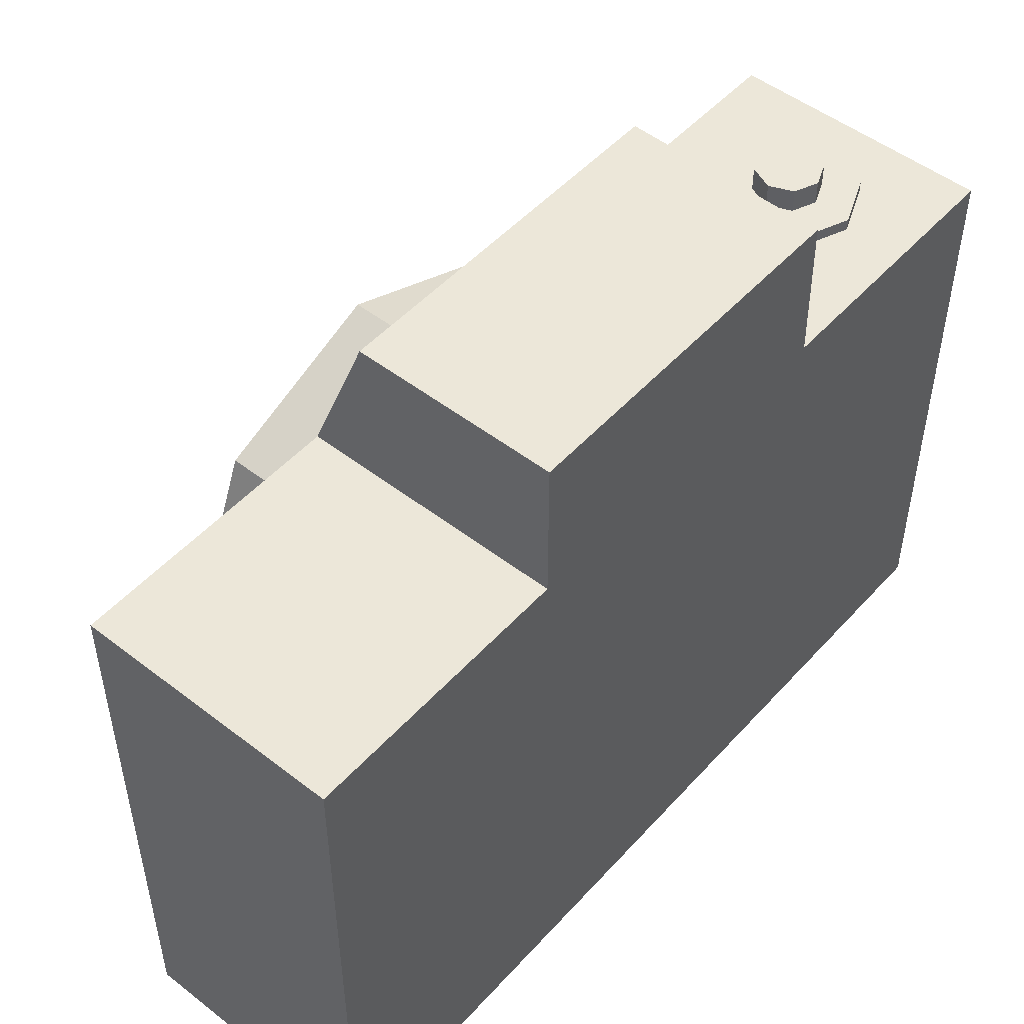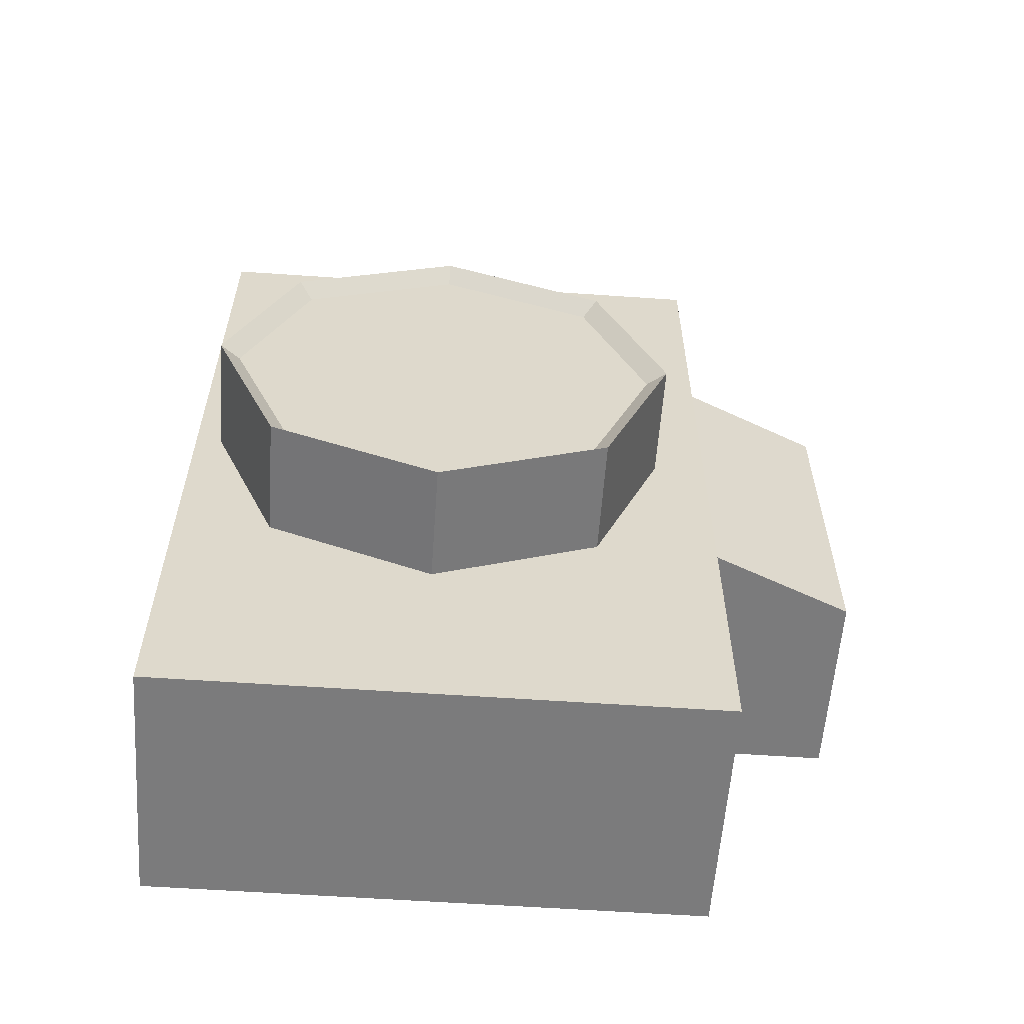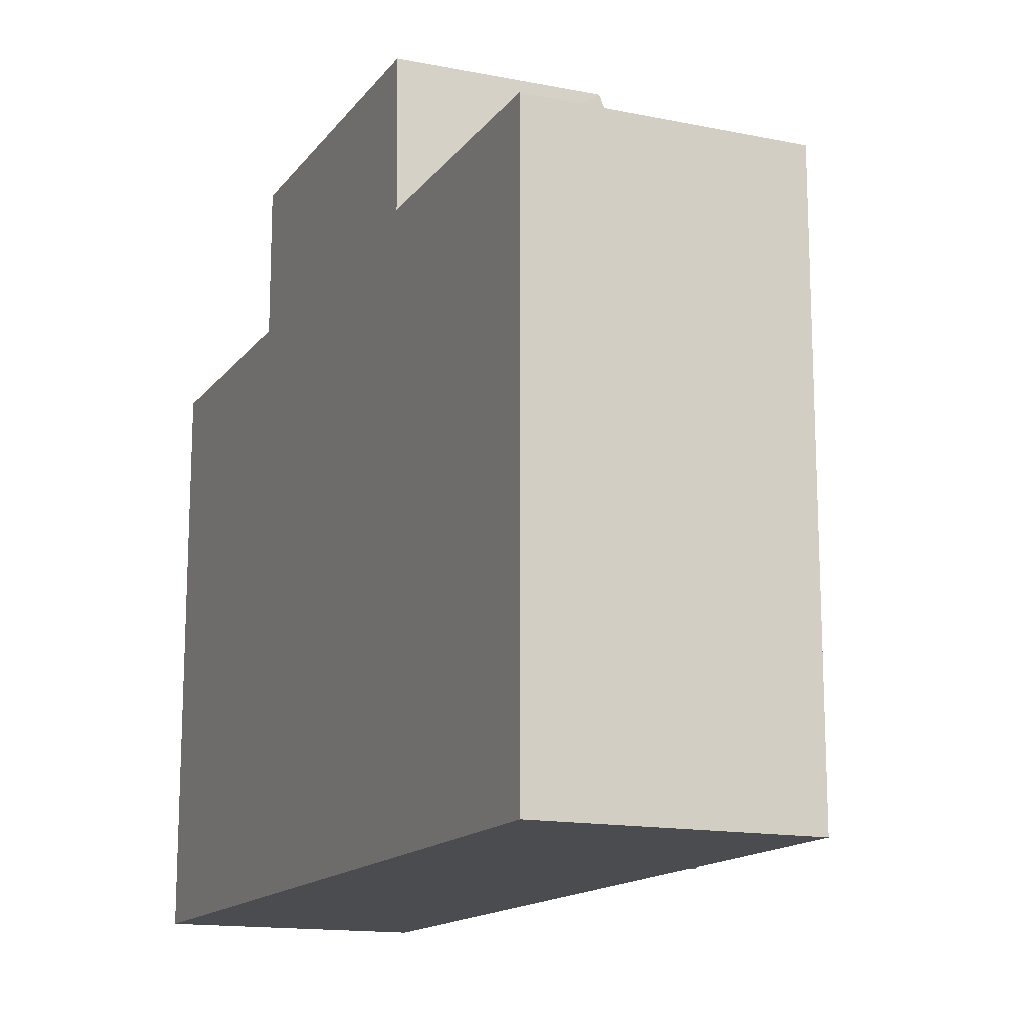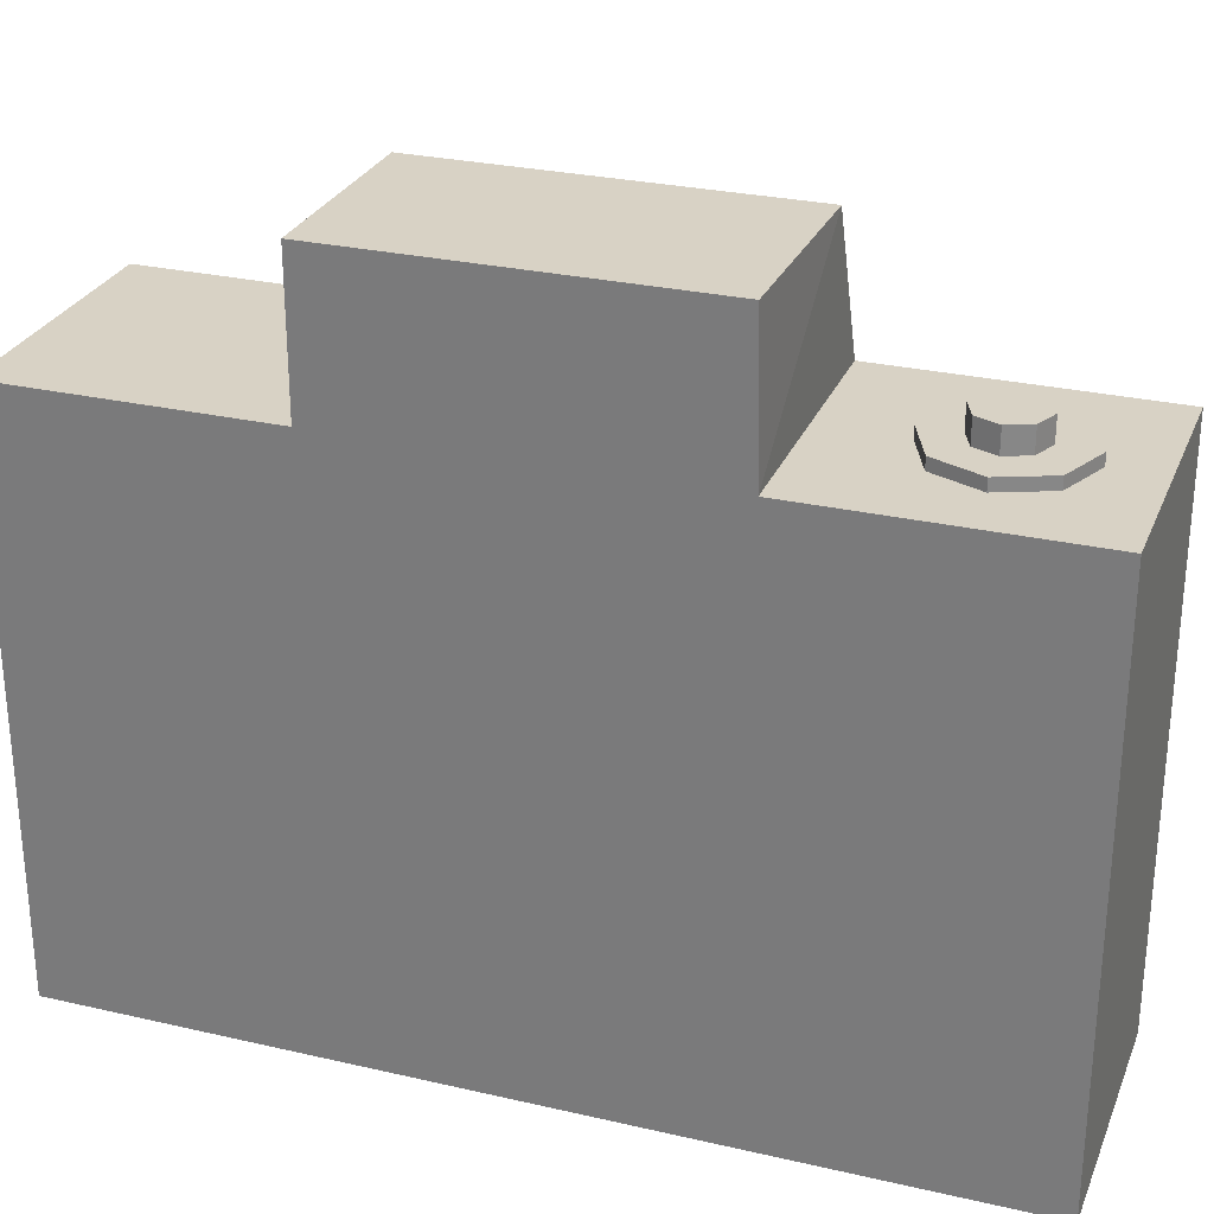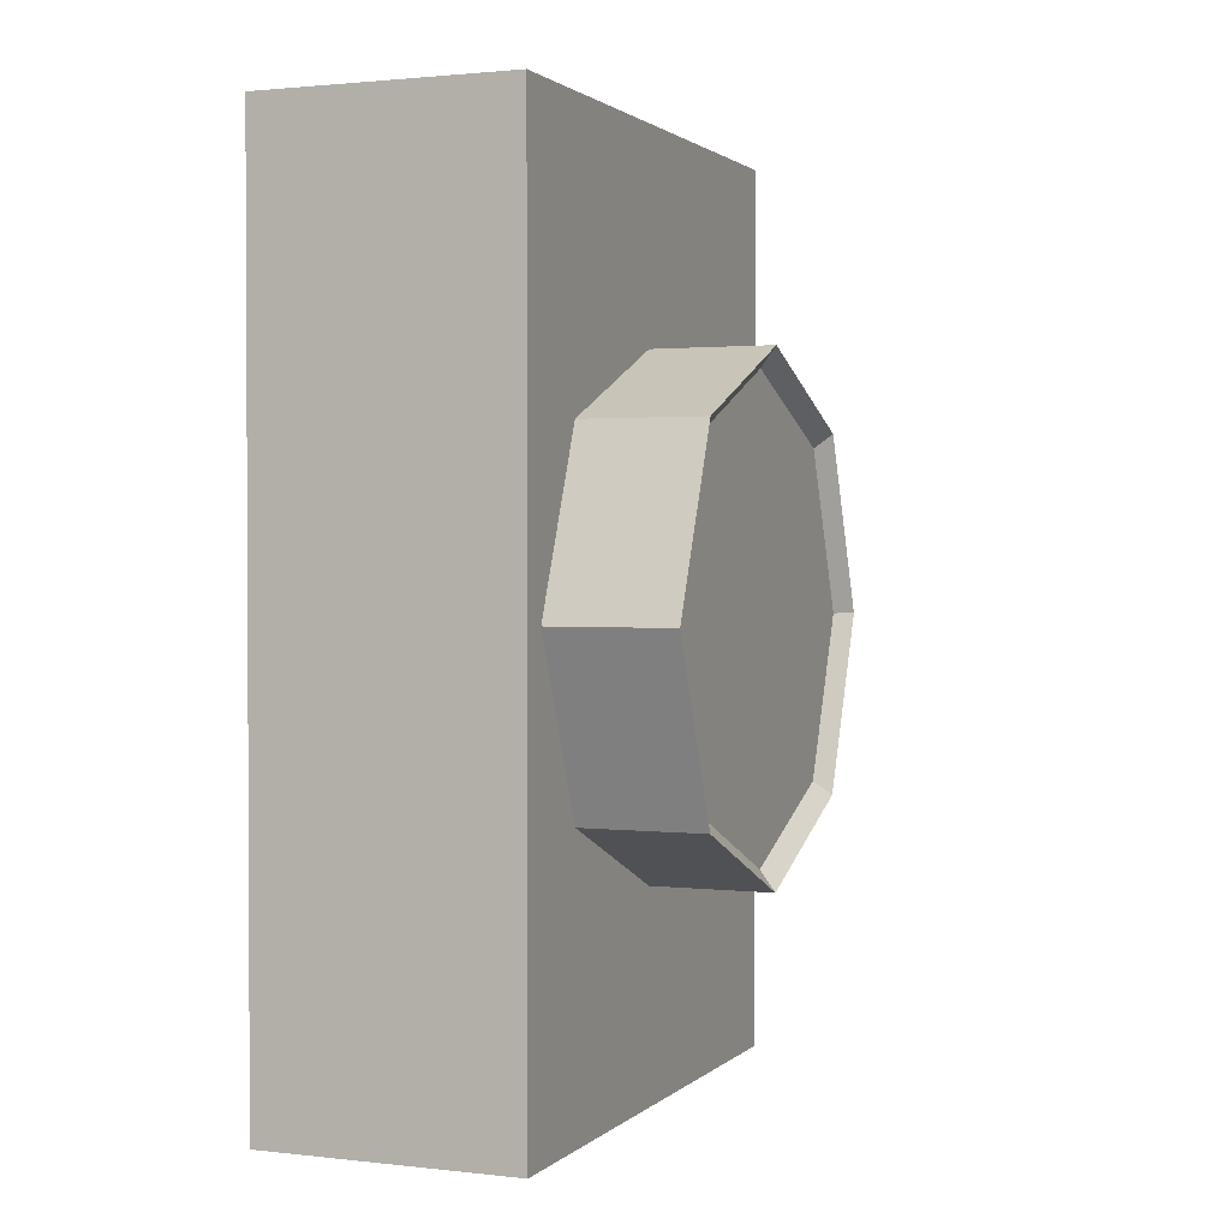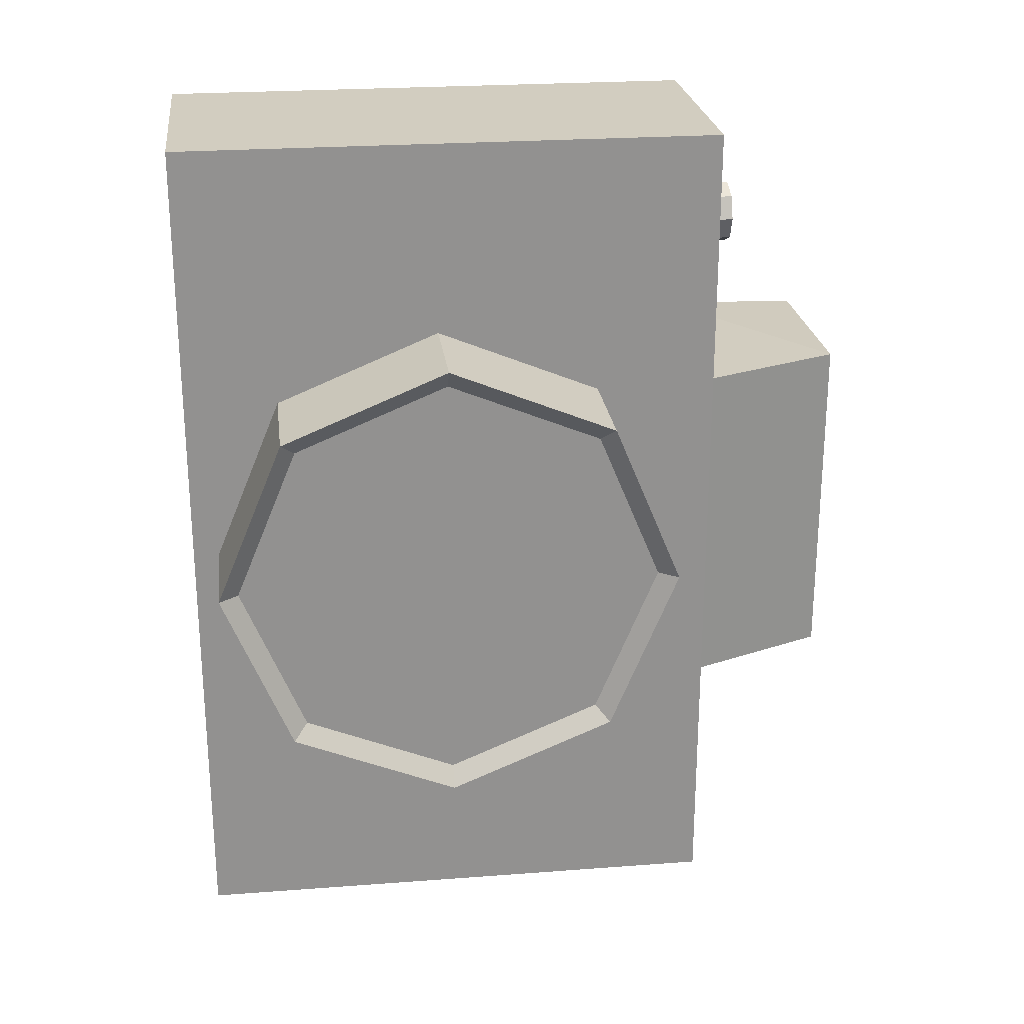
<metadata>
{"format":"obj","ext":"obj","renderer":"f3d","projection":"perspective","resolution":1024,"background":"white","views":[{"elev":50.2,"azim":-139.7,"up":"+Y"},{"elev":-58.5,"azim":85.9,"up":"+Z"},{"elev":-14.8,"azim":-23.7,"up":"+Y"},{"elev":27.7,"azim":-70.6,"up":"+Y"},{"elev":1.6,"azim":22.0,"up":"+Z"},{"elev":24.4,"azim":82.9,"up":"+Z"}]}
</metadata>
<code>
o Camera
v 0 2.052 1.408
v 0 2.002 1.408
v -0.1752 2.052 1.336
v -0.1752 2.002 1.336
v -0.2478 2.052 1.16
v -0.2478 2.002 1.16
v -0.1752 2.052 0.9852
v -0.1752 2.002 0.9852
v 0 2.052 0.9126
v 0 2.002 0.9126
v 0.1752 2.052 0.9852
v 0.1752 2.002 0.9852
v 0.2478 2.052 1.16
v 0.2478 2.002 1.16
v 0.1752 2.052 1.336
v 0.1752 2.002 1.336
v 0 2.138 1.277
v 0 2.01 1.277
v -0.08259 2.138 1.243
v -0.08259 2.01 1.243
v -0.1168 2.138 1.16
v -0.1168 2.01 1.16
v -0.08259 2.138 1.078
v -0.08259 2.01 1.078
v 0 2.138 1.044
v 0 2.01 1.044
v 0.08259 2.138 1.078
v 0.08259 2.01 1.078
v 0.1168 2.138 1.16
v 0.1168 2.01 1.16
v 0.08259 2.138 1.243
v 0.08259 2.01 1.243
v 0.433 0.95 -0.8625
v 0.8855 0.95 -0.8625
v 0.433 0.3401 -0.6099
v 0.8855 0.3401 -0.6099
v 0.433 0.08753 0
v 0.8855 0.08753 0
v 0.433 0.3401 0.6099
v 0.8855 0.3401 0.6099
v 0.433 0.95 0.8625
v 0.8855 0.95 0.8625
v 0.433 1.56 0.6099
v 0.8855 1.56 0.6099
v 0.433 1.812 0
v 0.8855 1.812 0
v 0.433 1.56 -0.6099
v 0.8855 1.56 -0.6099
v 0.8331 0.95 -0.791
v 0.8331 0.3907 -0.5593
v 0.8331 0.159 0
v 0.8331 0.3907 0.5593
v 0.8331 0.95 0.791
v 0.8331 1.509 0.5593
v 0.8331 1.741 0
v 0.8331 1.509 -0.5593
v 0.4572 -0.01025 -1.582
v 0.4572 -0.01025 1.582
v -0.4572 -0.01025 1.582
v -0.4572 -0.01025 -1.582
v 0.4572 2.01 -1.582
v 0.4572 2.01 1.582
v -0.4572 2.01 1.582
v -0.4572 2.01 -1.582
v 0.4572 2.01 0.6327
v -0.4572 2.01 0.6327
v 0.4572 2.01 -0.6327
v -0.4572 2.01 -0.6327
v 0.2489 2.529 0.6327
v -0.4572 2.529 0.6215
v 0.2489 2.529 -0.6327
v -0.4572 2.529 -0.6327
f 2 1 3
f 4 3 5
f 6 5 7
f 8 7 9
f 10 9 11
f 12 11 13
f 14 6 10
f 16 15 1
f 14 13 15
f 7 15 11
f 18 17 19
f 20 19 21
f 22 21 23
f 24 23 25
f 26 25 27
f 28 27 29
f 30 22 26
f 32 31 17
f 30 29 31
f 23 31 27
f 35 33 34
f 37 35 36
f 39 37 38
f 41 39 40
f 43 41 42
f 45 43 44
f 34 48 56
f 47 48 34
f 47 45 46
f 43 35 39
f 53 49 55
f 48 46 55
f 55 46 44
f 54 44 42
f 42 40 52
f 40 38 51
f 51 38 36
f 50 36 34
f 57 58 59
f 65 66 63
f 58 67 65
f 59 58 62
f 60 66 68
f 64 61 57
f 71 67 68
f 67 61 64
f 71 72 70
f 68 66 70
f 66 65 69
f 69 65 67
f 2 3 4
f 4 5 6
f 6 7 8
f 8 9 10
f 10 11 12
f 12 13 14
f 6 2 4
f 2 14 16
f 14 10 12
f 10 6 8
f 6 14 2
f 16 1 2
f 14 15 16
f 15 3 1
f 3 7 5
f 7 11 9
f 11 15 13
f 15 7 3
f 18 19 20
f 20 21 22
f 22 23 24
f 24 25 26
f 26 27 28
f 28 29 30
f 22 18 20
f 18 30 32
f 30 26 28
f 26 22 24
f 22 30 18
f 32 17 18
f 30 31 32
f 31 19 17
f 19 23 21
f 23 27 25
f 27 31 29
f 31 23 19
f 35 34 36
f 37 36 38
f 39 38 40
f 41 40 42
f 43 42 44
f 45 44 46
f 34 56 49
f 47 34 33
f 47 46 48
f 35 47 33
f 47 43 45
f 43 39 41
f 39 35 37
f 35 43 47
f 49 51 50
f 51 53 52
f 53 55 54
f 55 49 56
f 49 53 51
f 48 55 56
f 55 44 54
f 54 42 53
f 42 52 53
f 40 51 52
f 51 36 50
f 50 34 49
f 57 59 60
f 65 63 62
f 61 58 57
f 58 65 62
f 67 58 61
f 59 62 63
f 63 60 59
f 60 68 64
f 66 60 63
f 64 57 60
f 71 68 72
f 67 64 68
f 71 70 69
f 68 70 72
f 66 69 70
f 69 67 71

</code>
